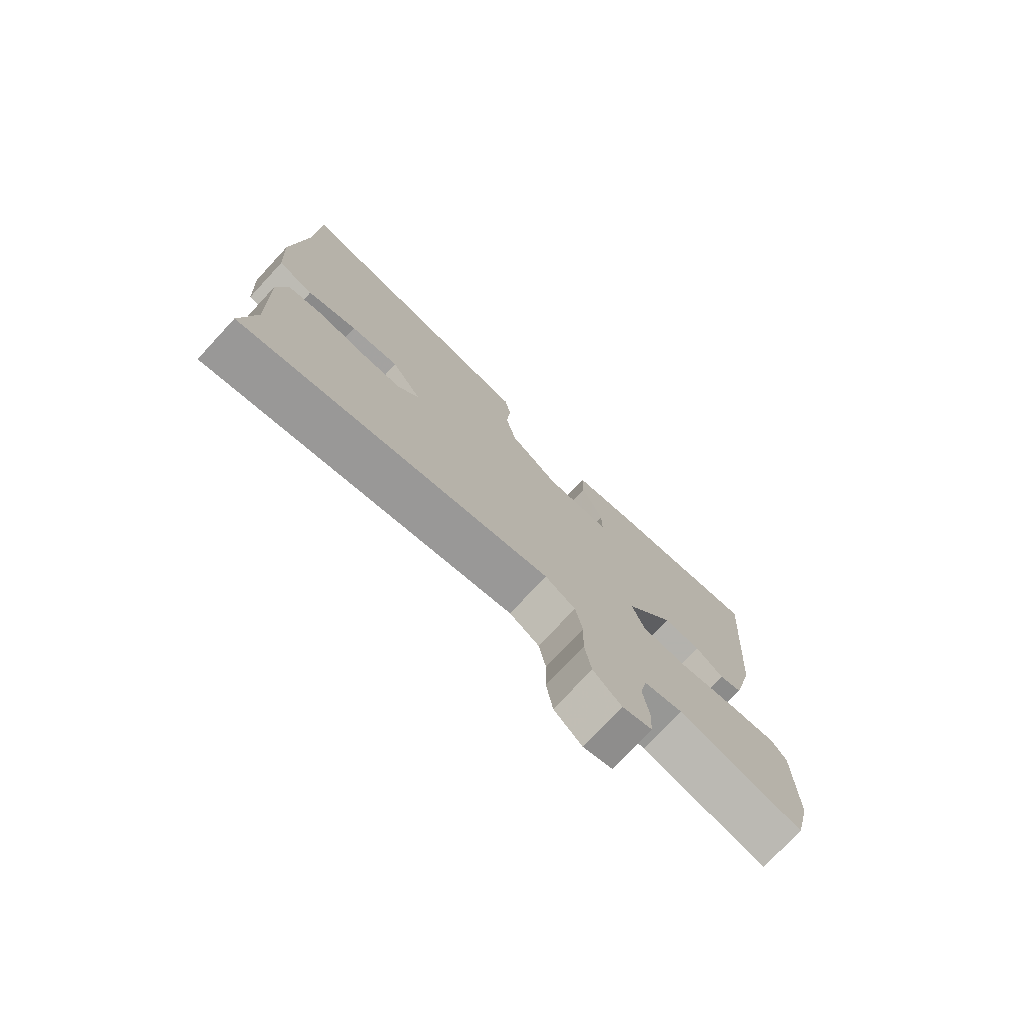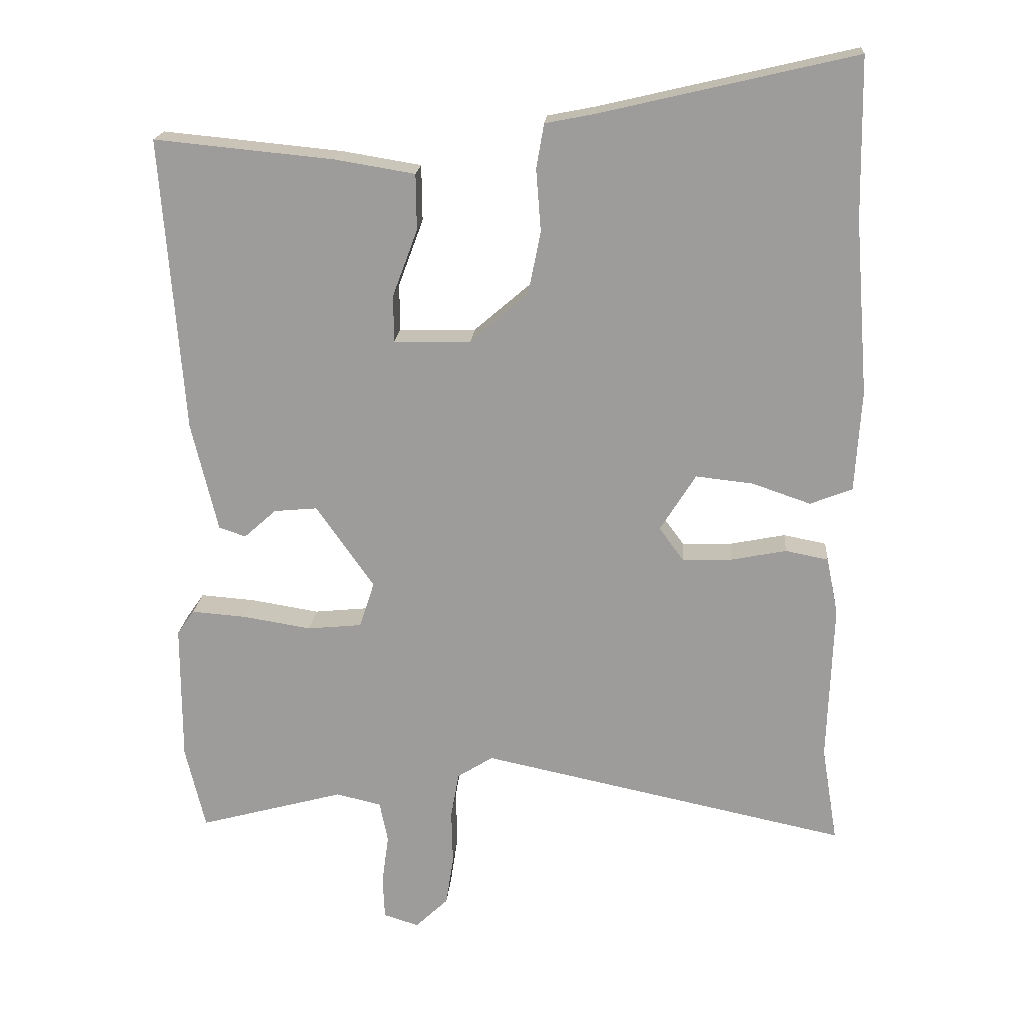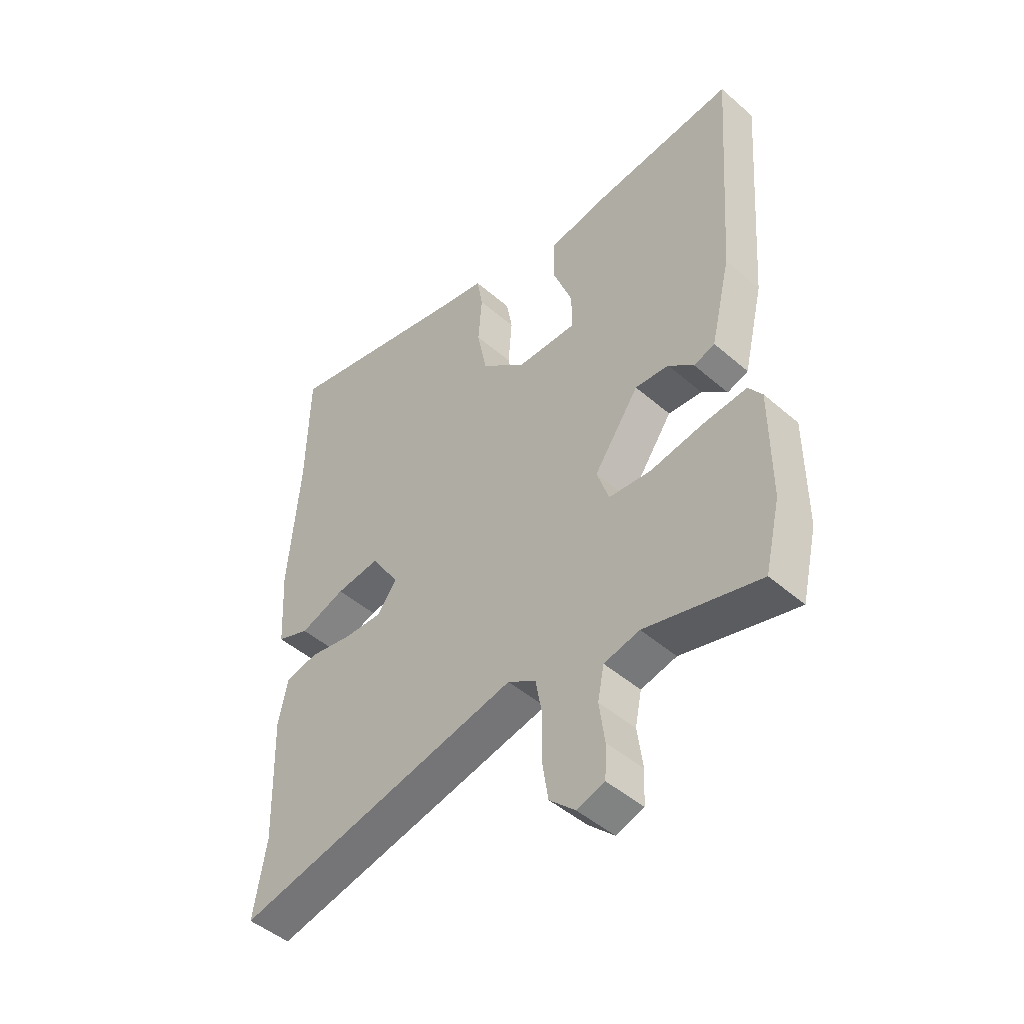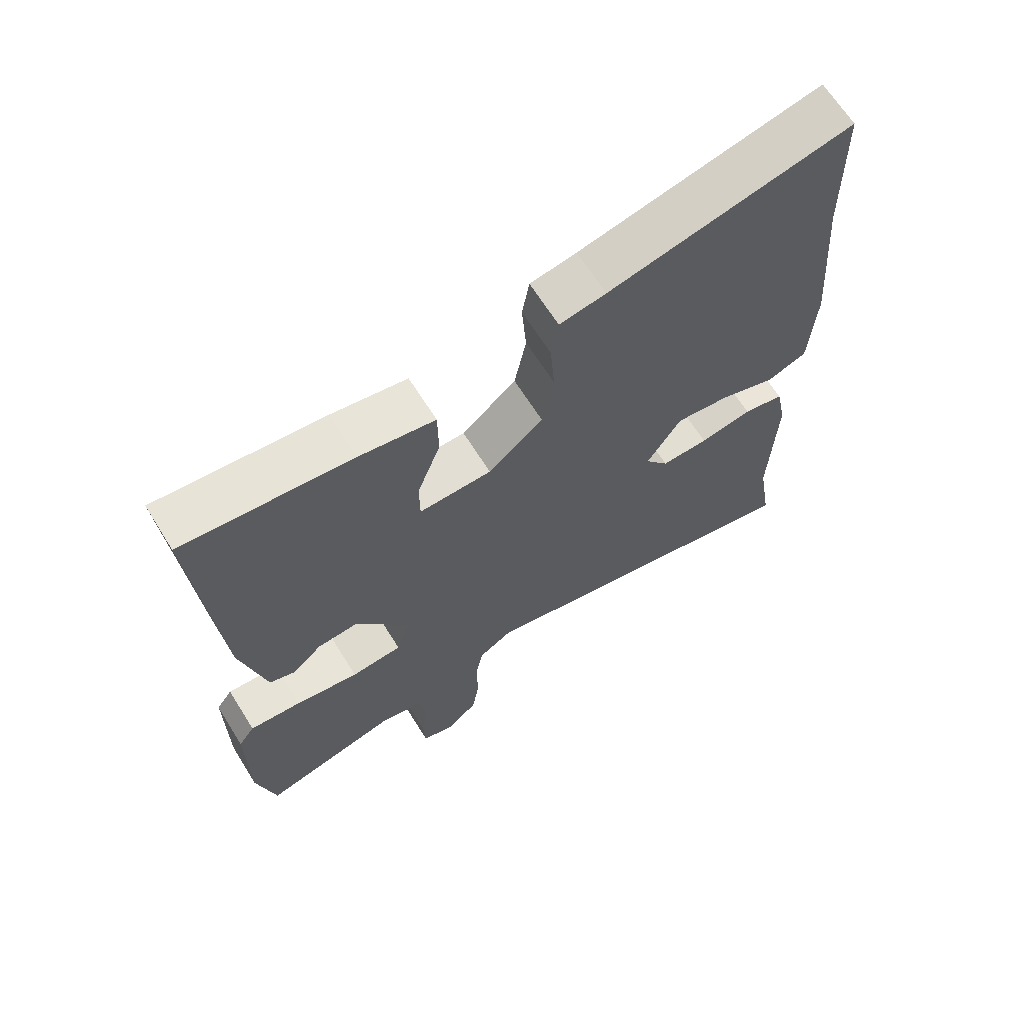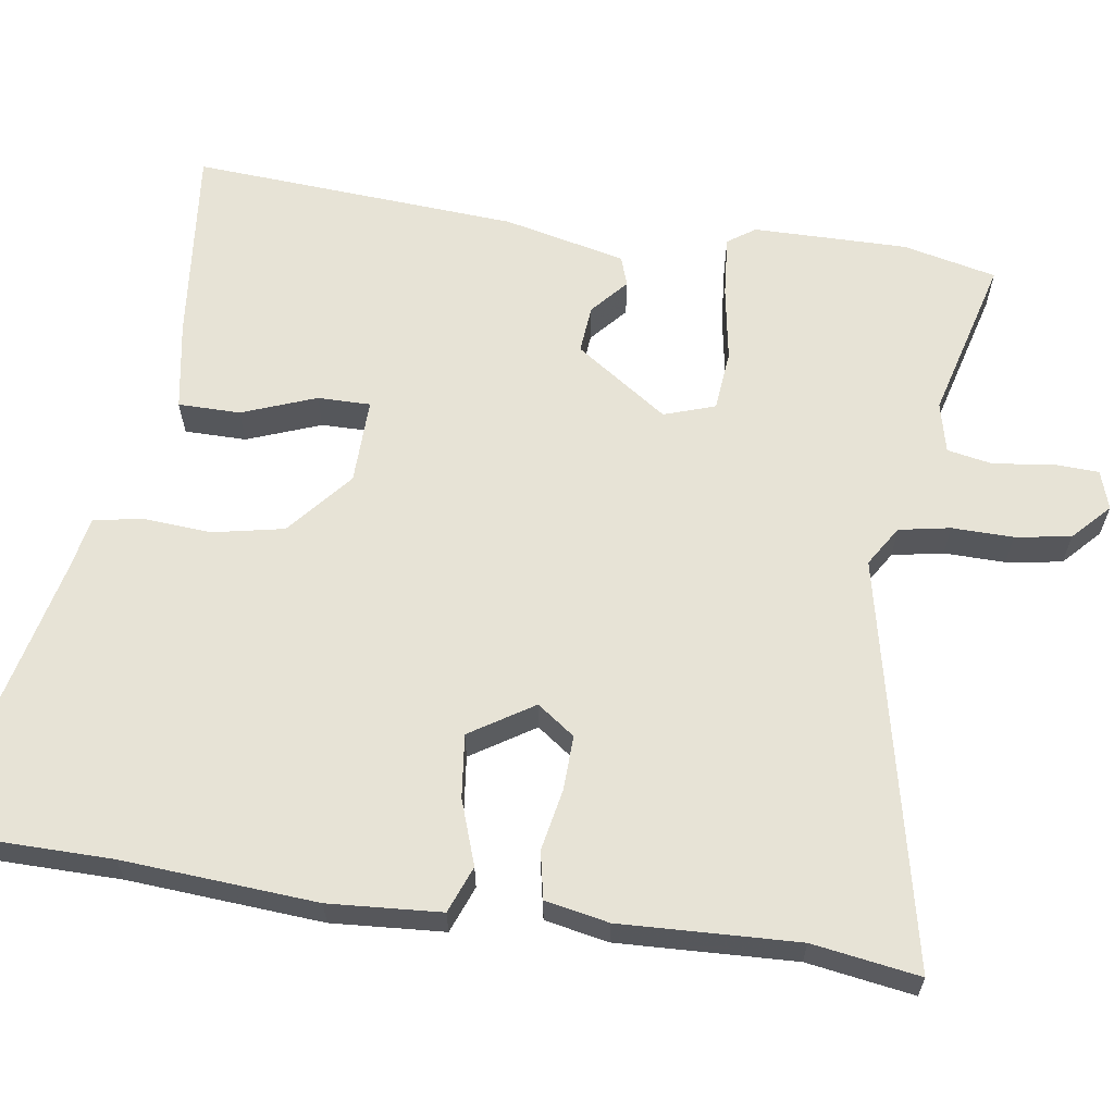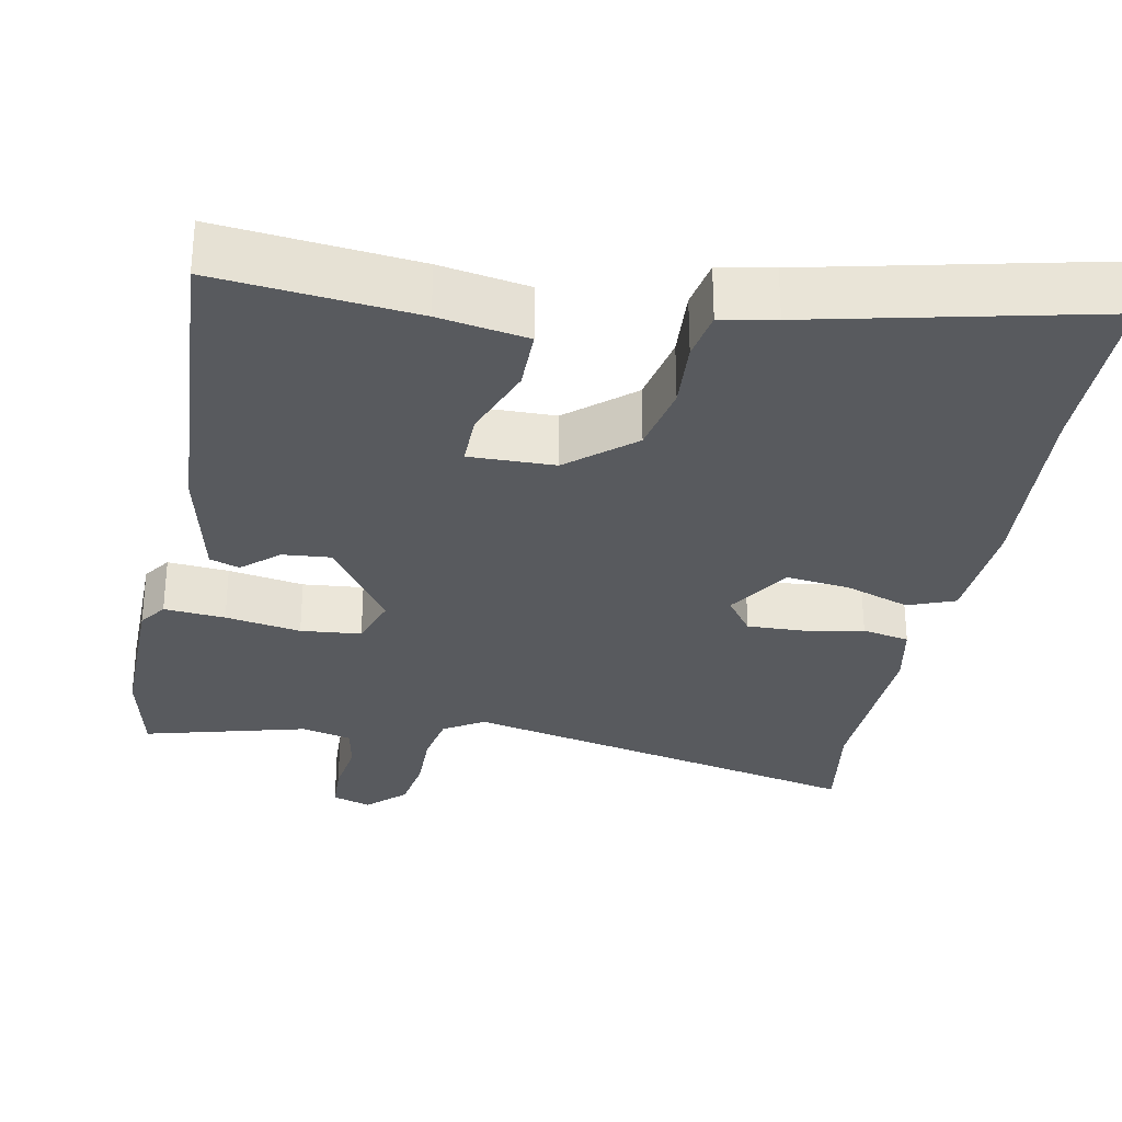
<metadata>
{"format":"obj","ext":"obj","renderer":"f3d","projection":"perspective","resolution":1024,"background":"white","views":[{"elev":-76.5,"azim":137.1,"up":"+Z"},{"elev":19.1,"azim":4.5,"up":"+Z"},{"elev":-47.6,"azim":-134.2,"up":"+Z"},{"elev":66.0,"azim":-32.0,"up":"+Z"},{"elev":62.7,"azim":98.0,"up":"+Y"},{"elev":-30.6,"azim":-11.5,"up":"+Y"}]}
</metadata>
<code>
v -0.475 0.07 -0.604
v -0.504 0.07 -0.482
v -0.504 0.07 -0.28
v -0.479 0.07 -0.244
v -0.399 0.07 -0.25
v -0.3 0.07 -0.266
v -0.221 0.07 -0.258
v -0.199 0.07 -0.191
v -0.283 0.07 -0.071
v -0.346 0.07 -0.077
v -0.393 0.07 -0.119
v -0.432 0.07 -0.106
v -0.47 0.07 0.053
v -0.502 0.07 0.48
v -0.242 0.07 0.455
v -0.126 0.07 0.436
v -0.125 0.07 0.355
v -0.161 0.07 0.258
v -0.161 0.07 0.189
v -0.049 0.07 0.192
v 0.035 0.07 0.264
v 0.053 0.07 0.356
v 0.046 0.07 0.446
v 0.057 0.07 0.51
v 0.128 0.07 0.524
v 0.498 0.07 0.611
v 0.502 0.07 0.381
v 0.522 0.07 0.127
v 0.513 0.07 -0.02
v 0.452 0.07 -0.044
v 0.367 0.07 -0.015
v 0.284 0.07 -0.006
v 0.232 0.07 -0.089
v 0.268 0.07 -0.138
v 0.34 0.07 -0.135
v 0.42 0.07 -0.119
v 0.482 0.07 -0.131
v 0.499 0.07 -0.214
v 0.491 0.07 -0.446
v 0.514 0.07 -0.586
v -0.02 0.07 -0.474
v -0.072 0.07 -0.507
v -0.084 0.07 -0.574
v -0.082 0.07 -0.654
v -0.093 0.07 -0.727
v -0.141 0.07 -0.773
v -0.192 0.07 -0.757
v -0.195 0.07 -0.696
v -0.185 0.07 -0.621
v -0.197 0.07 -0.561
v -0.263 0.07 -0.546
v -0.475 0 -0.604
v -0.504 0 -0.482
v -0.504 0 -0.28
v -0.479 0 -0.244
v -0.399 0 -0.25
v -0.3 0 -0.266
v -0.221 0 -0.258
v -0.199 0 -0.191
v -0.283 0 -0.071
v -0.346 0 -0.077
v -0.393 0 -0.119
v -0.432 0 -0.106
v -0.47 0 0.053
v -0.502 0 0.48
v -0.242 0 0.455
v -0.126 0 0.436
v -0.125 0 0.355
v -0.161 0 0.258
v -0.161 0 0.189
v -0.049 0 0.192
v 0.035 0 0.264
v 0.053 0 0.356
v 0.046 0 0.446
v 0.057 0 0.51
v 0.128 0 0.524
v 0.498 0 0.611
v 0.502 0 0.381
v 0.522 0 0.127
v 0.513 0 -0.02
v 0.452 0 -0.044
v 0.367 0 -0.015
v 0.284 0 -0.006
v 0.232 0 -0.089
v 0.268 0 -0.138
v 0.34 0 -0.135
v 0.42 0 -0.119
v 0.482 0 -0.131
v 0.499 0 -0.214
v 0.491 0 -0.446
v 0.514 0 -0.586
v -0.02 0 -0.474
v -0.072 0 -0.507
v -0.084 0 -0.574
v -0.082 0 -0.654
v -0.093 0 -0.727
v -0.141 0 -0.773
v -0.192 0 -0.757
v -0.195 0 -0.696
v -0.185 0 -0.621
v -0.197 0 -0.561
v -0.263 0 -0.546
f 47 48 49
f 46 47 49
f 45 46 49
f 44 45 49
f 43 44 49
f 42 43 49 50
f 41 42 50 51
f 39 40 41
f 38 39 41
f 37 38 41
f 36 37 41
f 35 36 41
f 51 1 2
f 41 51 2
f 35 41 2
f 34 35 2
f 29 30 31
f 28 29 31
f 27 28 31
f 27 31 32
f 26 27 32
f 25 26 32
f 25 32 33
f 24 25 33
f 23 24 33
f 22 23 33
f 16 17 18
f 15 16 18
f 14 15 18
f 13 14 18
f 12 13 18
f 11 12 18
f 10 11 18
f 9 10 18 19
f 8 9 19 20
f 4 5 6
f 3 4 6
f 2 3 6
f 2 6 7
f 33 34 2 7
f 21 22 33
f 20 21 33
f 8 20 33
f 7 8 33
f 100 99 98
f 100 98 97
f 100 97 96
f 100 96 95
f 100 95 94
f 101 100 94 93
f 102 101 93 92
f 92 91 90
f 92 90 89
f 92 89 88
f 92 88 87
f 92 87 86
f 53 52 102
f 53 102 92
f 53 92 86
f 53 86 85
f 82 81 80
f 82 80 79
f 82 79 78
f 83 82 78
f 83 78 77
f 83 77 76
f 84 83 76
f 84 76 75
f 84 75 74
f 84 74 73
f 69 68 67
f 69 67 66
f 69 66 65
f 69 65 64
f 69 64 63
f 69 63 62
f 69 62 61
f 70 69 61 60
f 71 70 60 59
f 57 56 55
f 57 55 54
f 57 54 53
f 58 57 53
f 58 53 85 84
f 84 73 72
f 84 72 71
f 84 71 59
f 84 59 58
f 1 52 53 2
f 2 53 54 3
f 3 54 55 4
f 4 55 56 5
f 5 56 57 6
f 6 57 58 7
f 7 58 59 8
f 8 59 60 9
f 9 60 61 10
f 10 61 62 11
f 11 62 63 12
f 12 63 64 13
f 13 64 65 14
f 14 65 66 15
f 15 66 67 16
f 16 67 68 17
f 17 68 69 18
f 18 69 70 19
f 19 70 71 20
f 20 71 72 21
f 21 72 73 22
f 22 73 74 23
f 23 74 75 24
f 24 75 76 25
f 25 76 77 26
f 26 77 78 27
f 27 78 79 28
f 28 79 80 29
f 29 80 81 30
f 30 81 82 31
f 31 82 83 32
f 32 83 84 33
f 33 84 85 34
f 34 85 86 35
f 35 86 87 36
f 36 87 88 37
f 37 88 89 38
f 38 89 90 39
f 39 90 91 40
f 40 91 92 41
f 41 92 93 42
f 42 93 94 43
f 43 94 95 44
f 44 95 96 45
f 45 96 97 46
f 46 97 98 47
f 47 98 99 48
f 48 99 100 49
f 49 100 101 50
f 50 101 102 51
f 51 102 52 1

</code>
